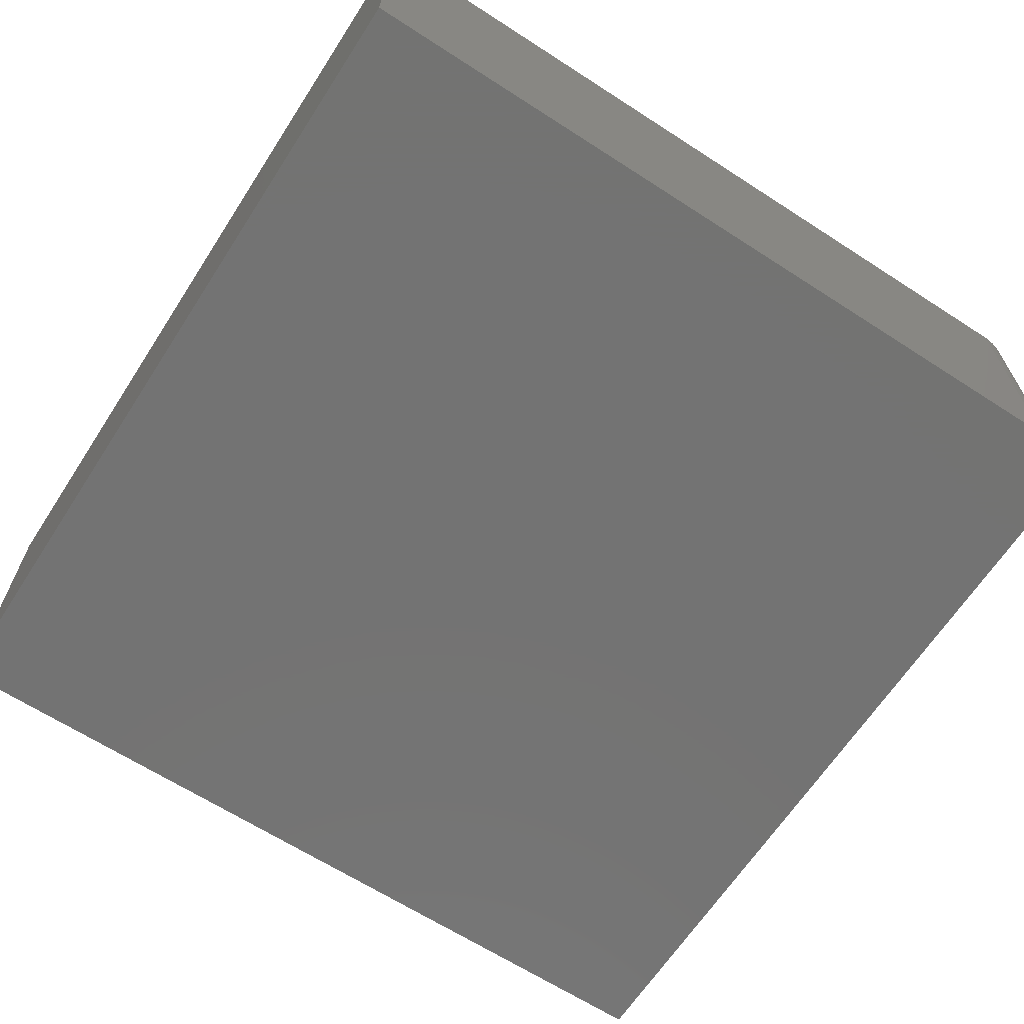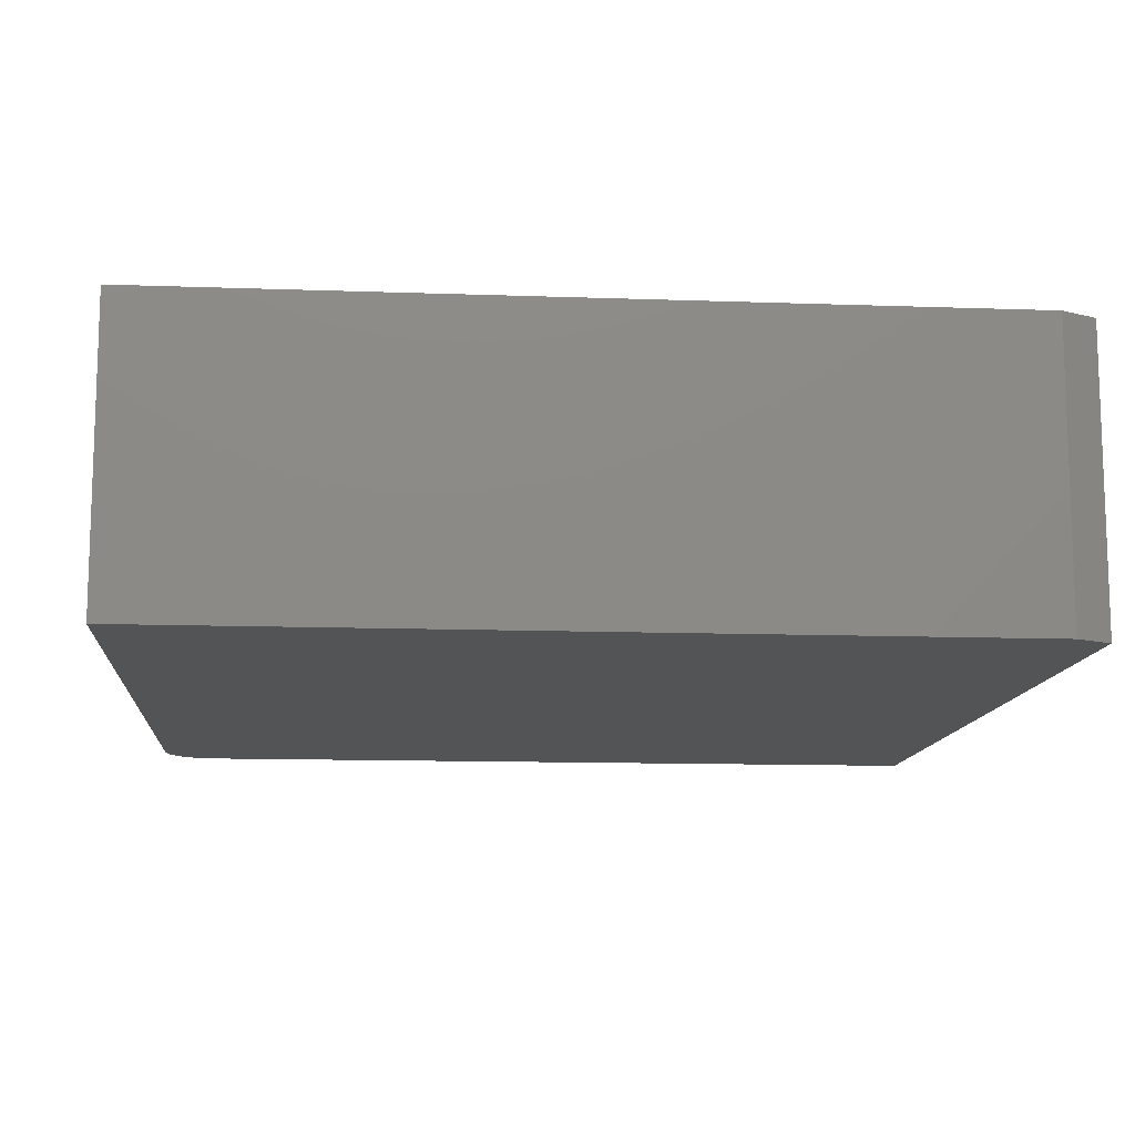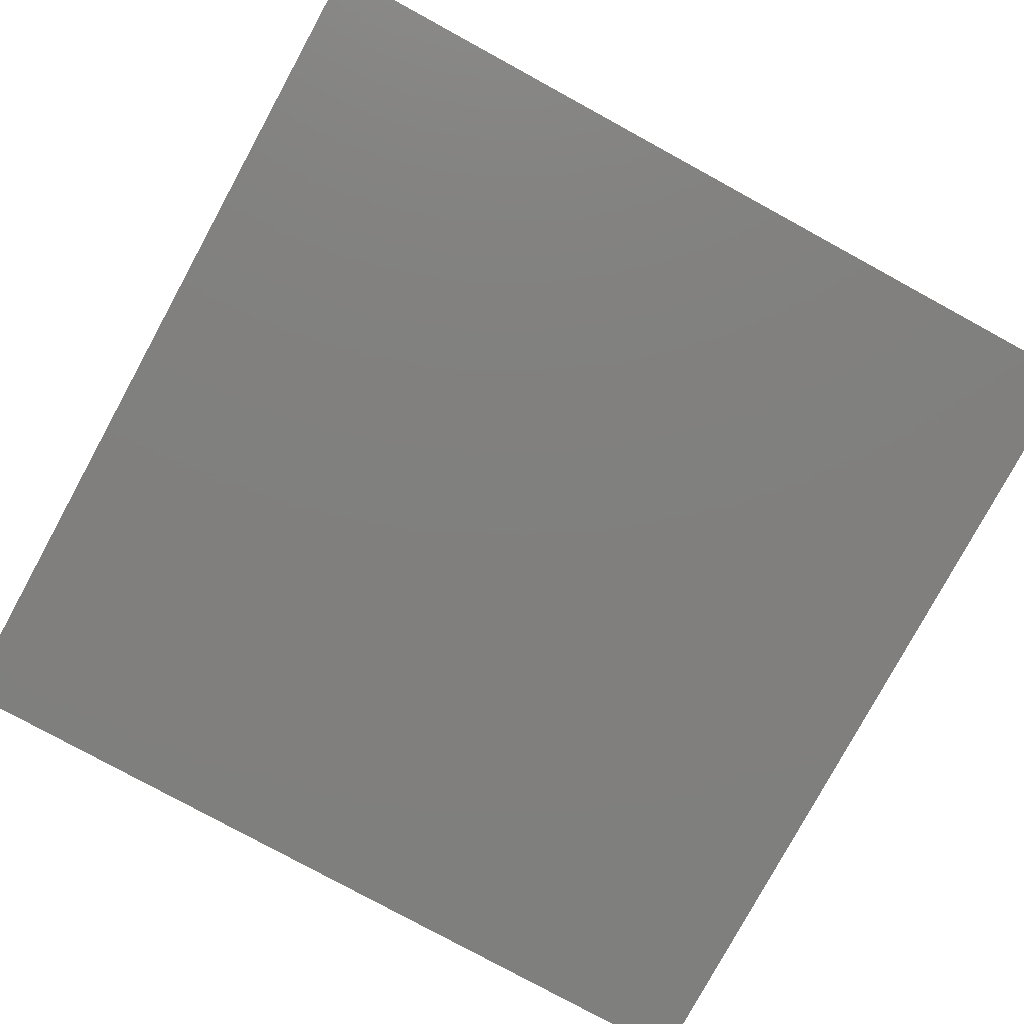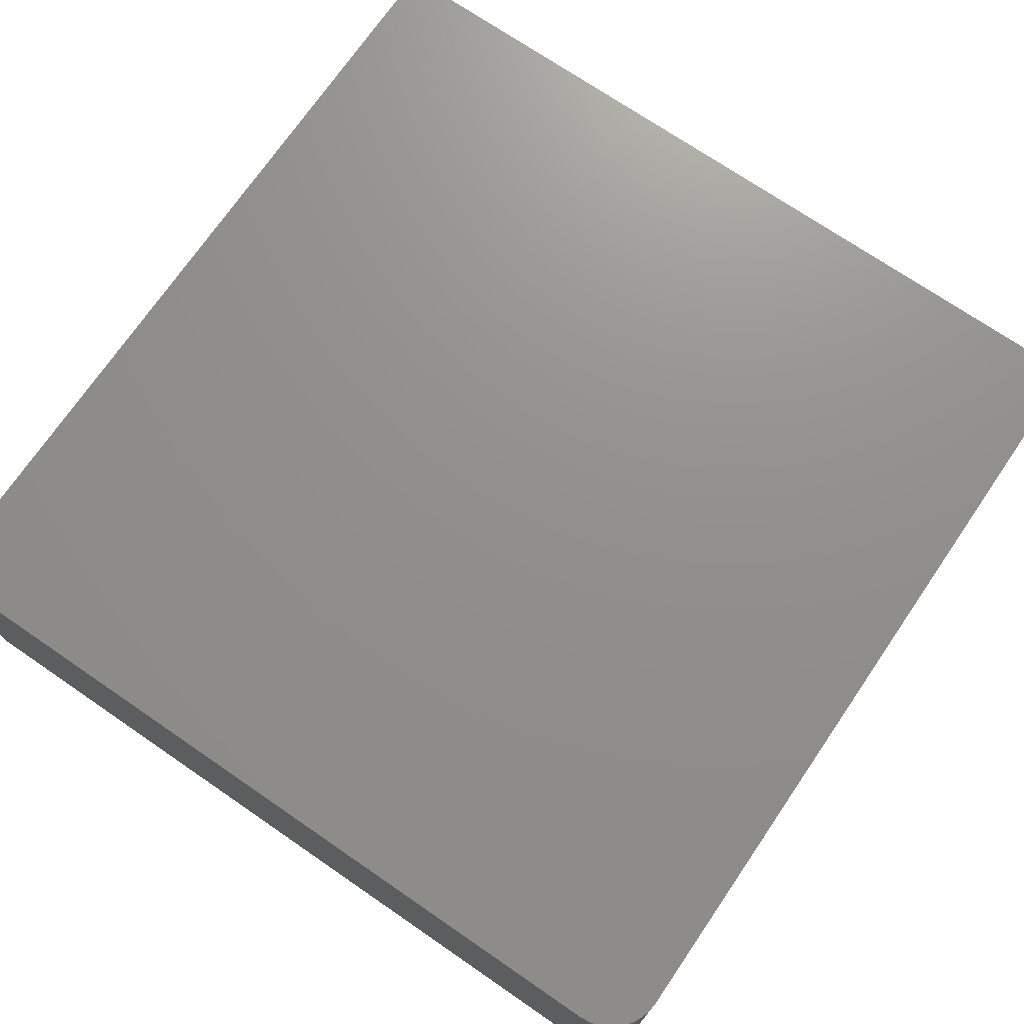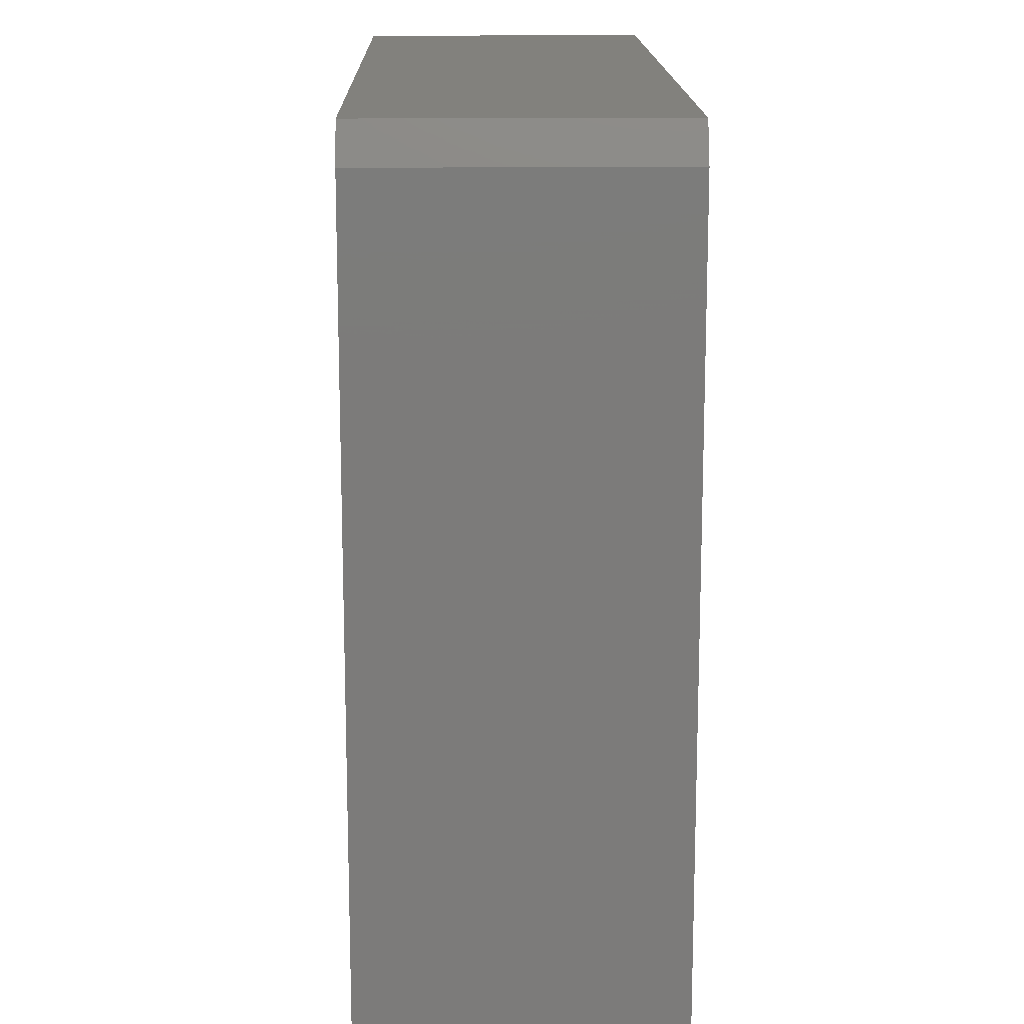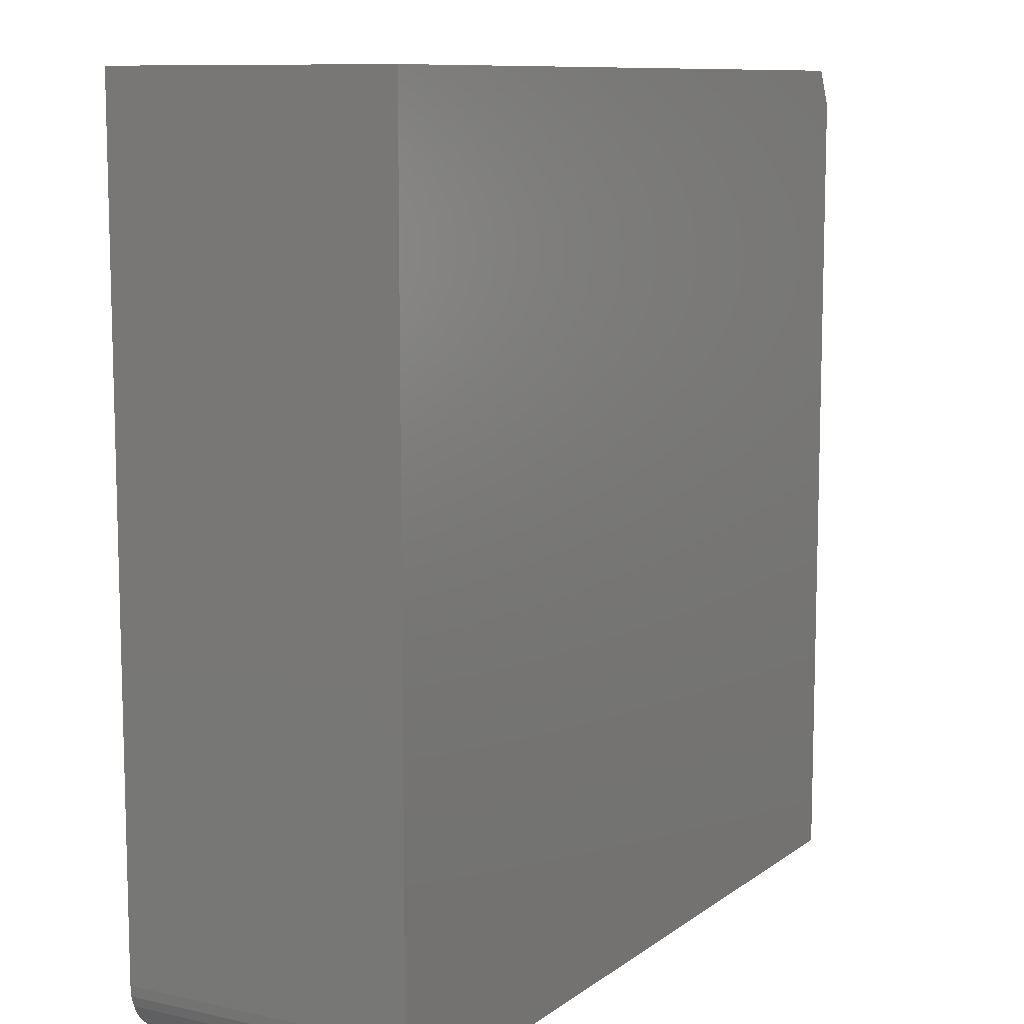
<metadata>
{"format":"stl","ext":"stl","renderer":"f3d","projection":"perspective","resolution":1024,"background":"white","views":[{"elev":-65.3,"azim":57.0,"up":"+Y"},{"elev":-11.9,"azim":-94.9,"up":"+Y"},{"elev":-79.7,"azim":61.4,"up":"+Y"},{"elev":72.5,"azim":124.4,"up":"+Y"},{"elev":15.3,"azim":-91.1,"up":"+Z"},{"elev":9.8,"azim":119.9,"up":"+Z"}]}
</metadata>
<code>
# stl→obj: 26 verts, 48 faces
v 0.3378 0.1823 0.01373
v 0.348 0.1823 0.02894
v 0.3437 0.1823 0.02083
v 0.3507 0.1823 0.03773
v 0.3307 0.1823 0.0079
v 0.3226 0.1823 0.003568
v 0.3138 0.1823 0.0009007
v 0.3047 0.1823 0
v -0.3984 0.1823 0
v -0.3984 0.1823 0.7188
v 0.3516 0.1823 0.04688
v -0.3828 0.1823 0.75
v 0.3516 0.1823 0.75
v 0.3047 -0.07031 0
v 0.3226 -0.07031 0.003568
v -0.3984 -0.07031 0
v 0.3138 -0.07031 0.0009007
v 0.3378 -0.07031 0.01373
v 0.3437 -0.07031 0.02083
v 0.348 -0.07031 0.02894
v -0.3984 -0.07031 0.7188
v 0.3507 -0.07031 0.03773
v 0.3516 -0.07031 0.04688
v 0.3516 -0.07031 0.75
v -0.3828 -0.07031 0.75
v 0.3307 -0.07031 0.0079
f 1 2 3
f 4 2 1
f 4 1 5
f 4 5 6
f 4 6 7
f 4 7 8
f 4 8 9
f 4 9 10
f 4 10 11
f 12 13 10
f 10 13 11
f 14 15 16
f 14 17 15
f 18 19 20
f 21 16 22
f 21 22 23
f 21 23 24
f 21 24 25
f 22 16 15
f 22 15 26
f 22 26 18
f 22 18 20
f 25 24 12
f 12 24 13
f 9 16 10
f 10 16 21
f 25 12 21
f 21 12 10
f 16 9 14
f 14 9 8
f 23 11 24
f 24 11 13
f 14 8 17
f 17 8 7
f 17 7 15
f 15 7 6
f 15 6 26
f 26 6 5
f 26 5 18
f 18 5 1
f 18 1 19
f 19 1 3
f 19 3 20
f 20 3 2
f 20 2 22
f 22 2 4
f 22 4 23
f 23 4 11

</code>
